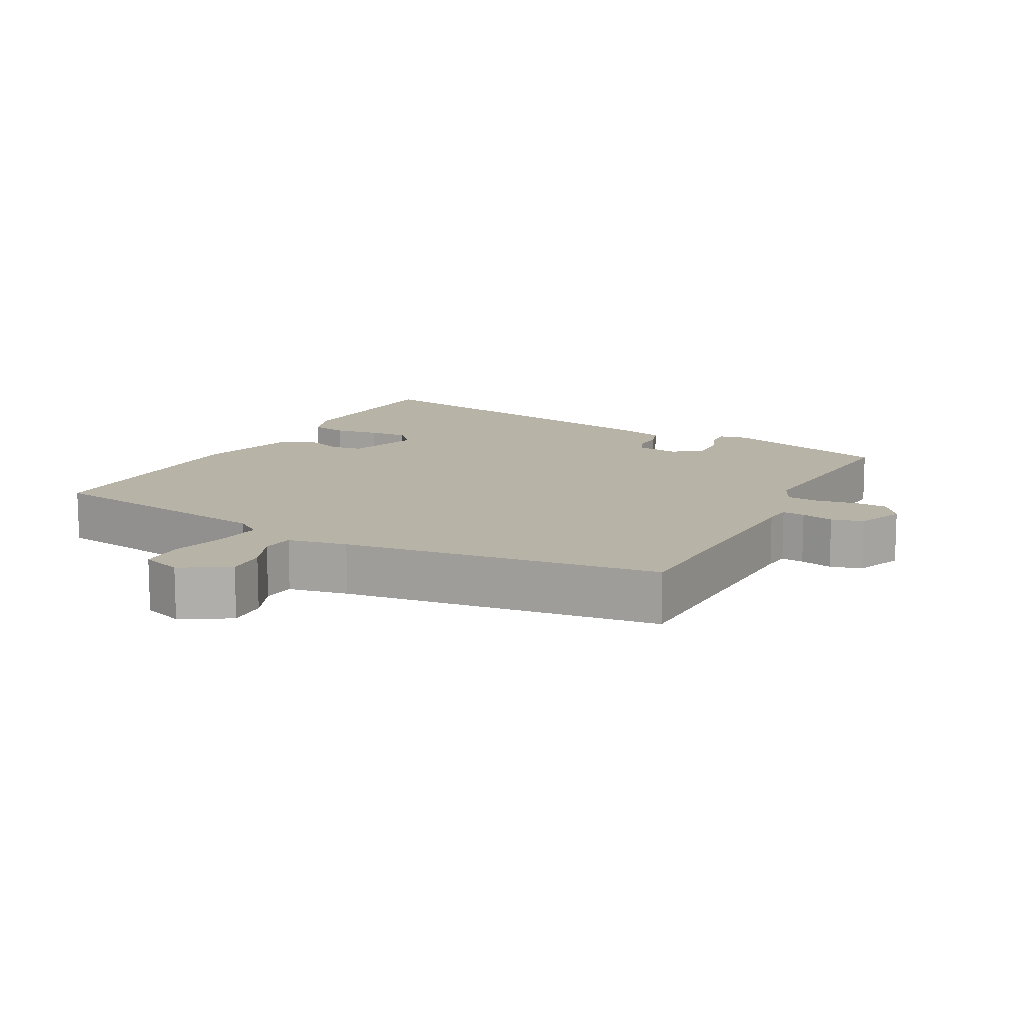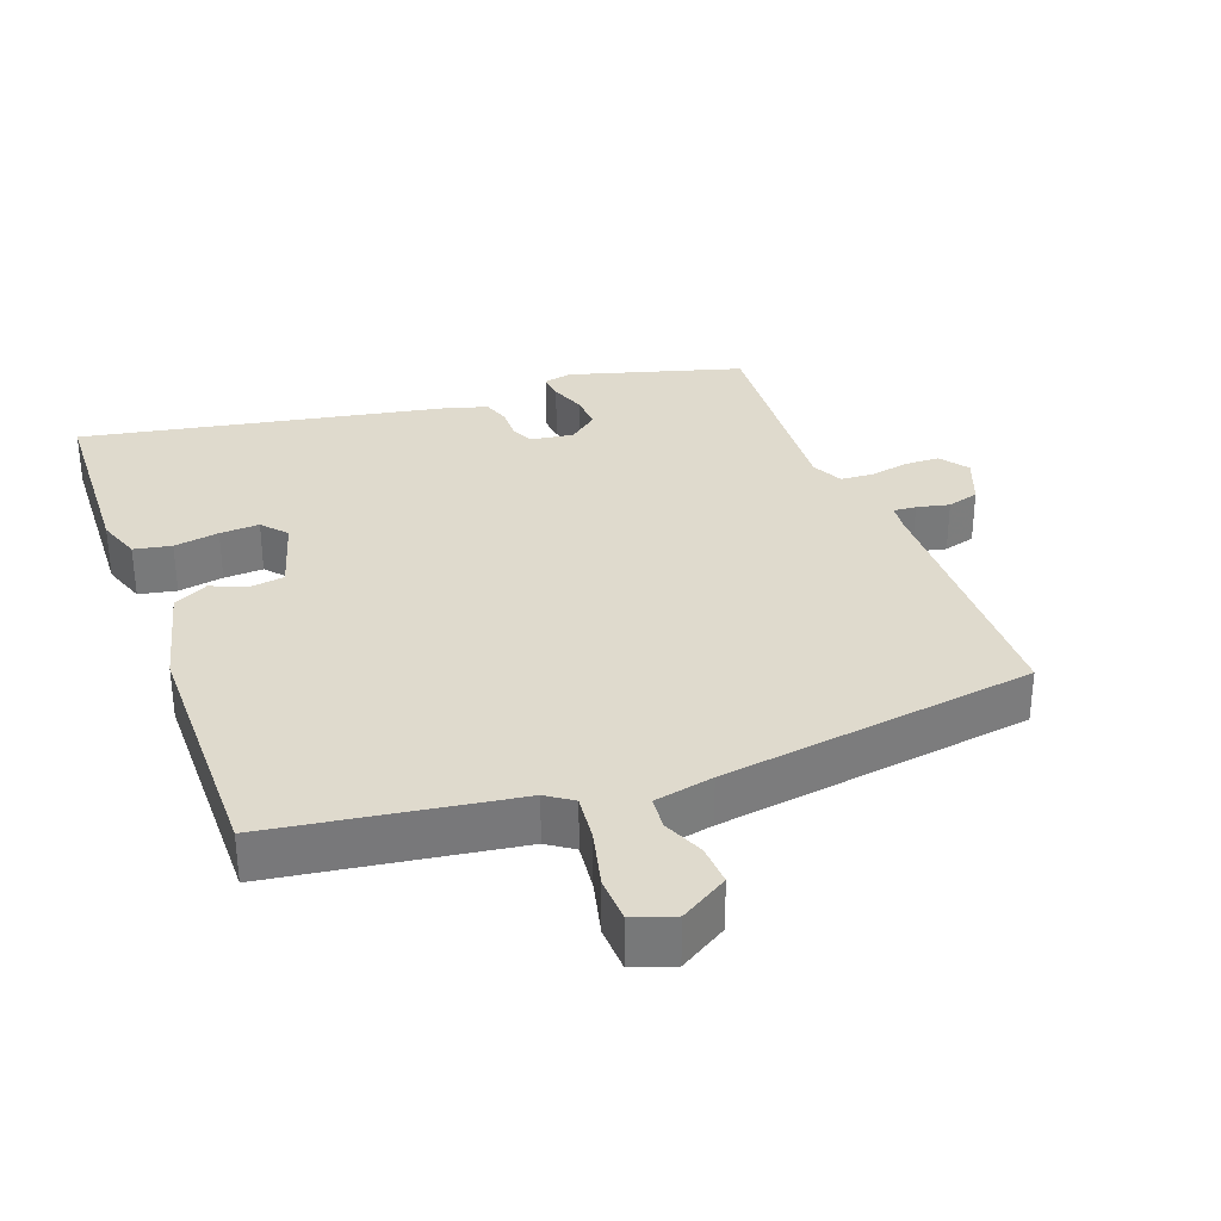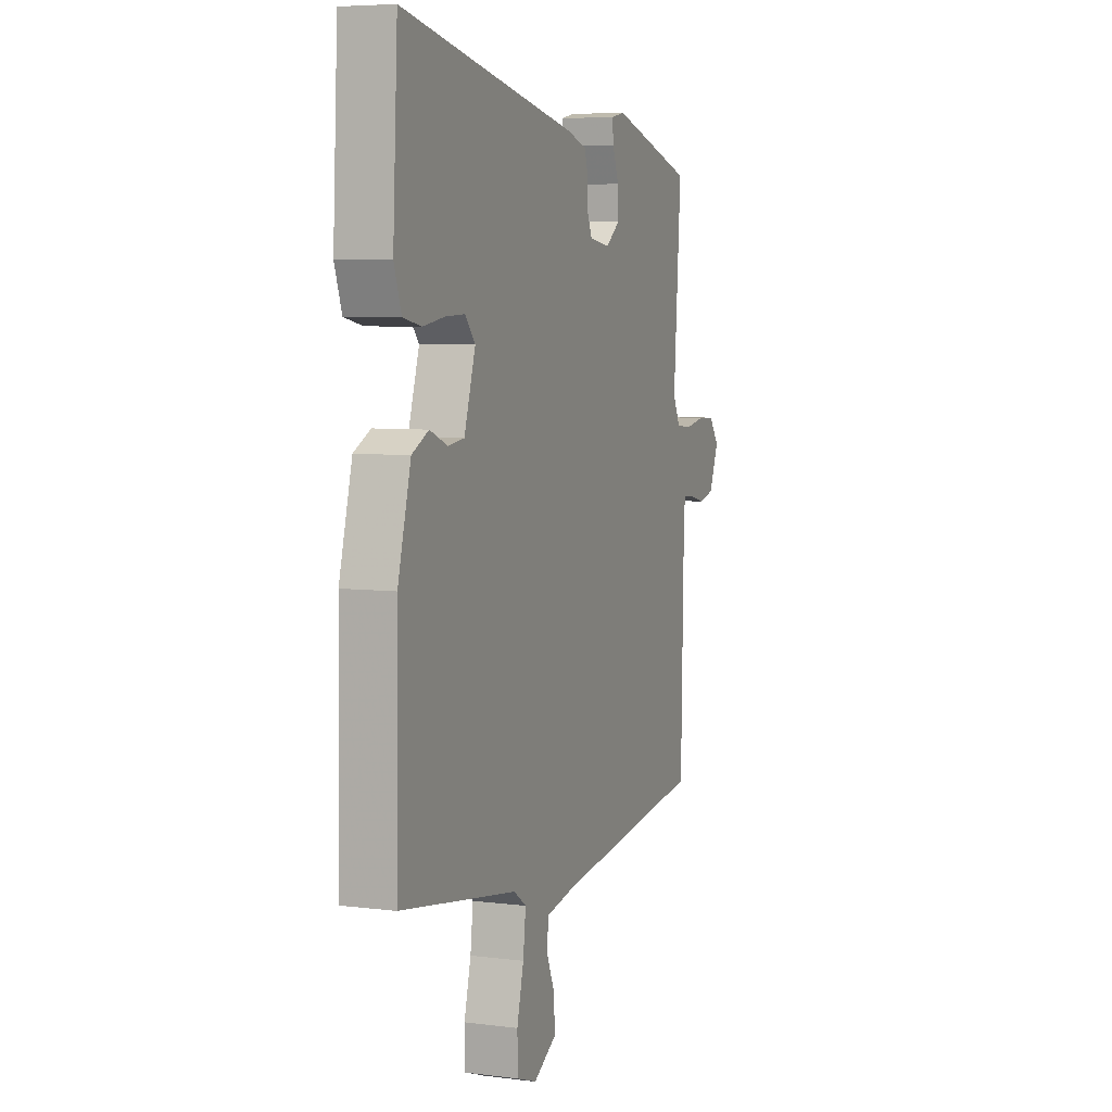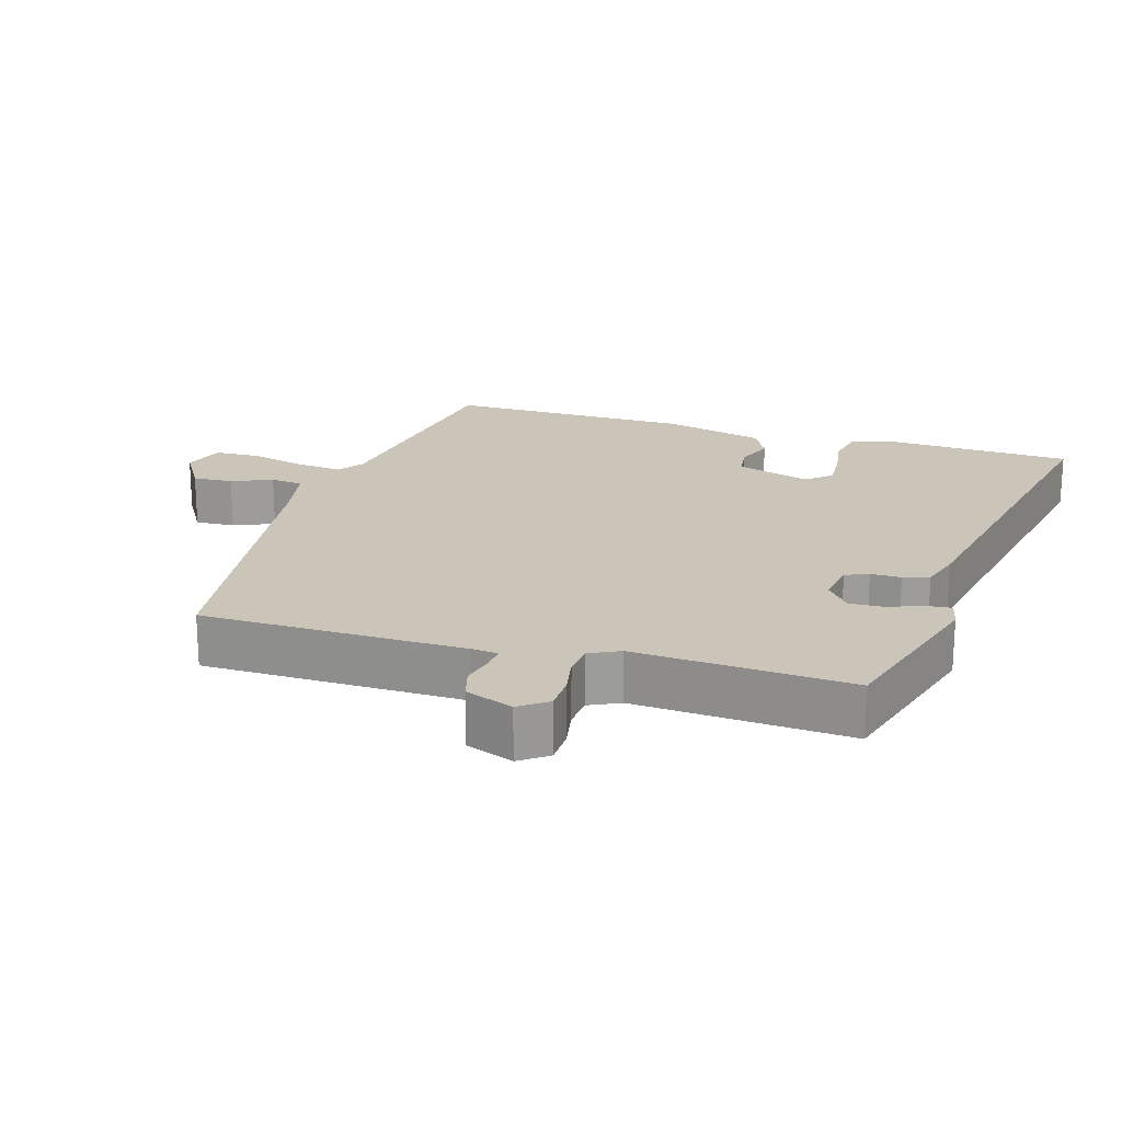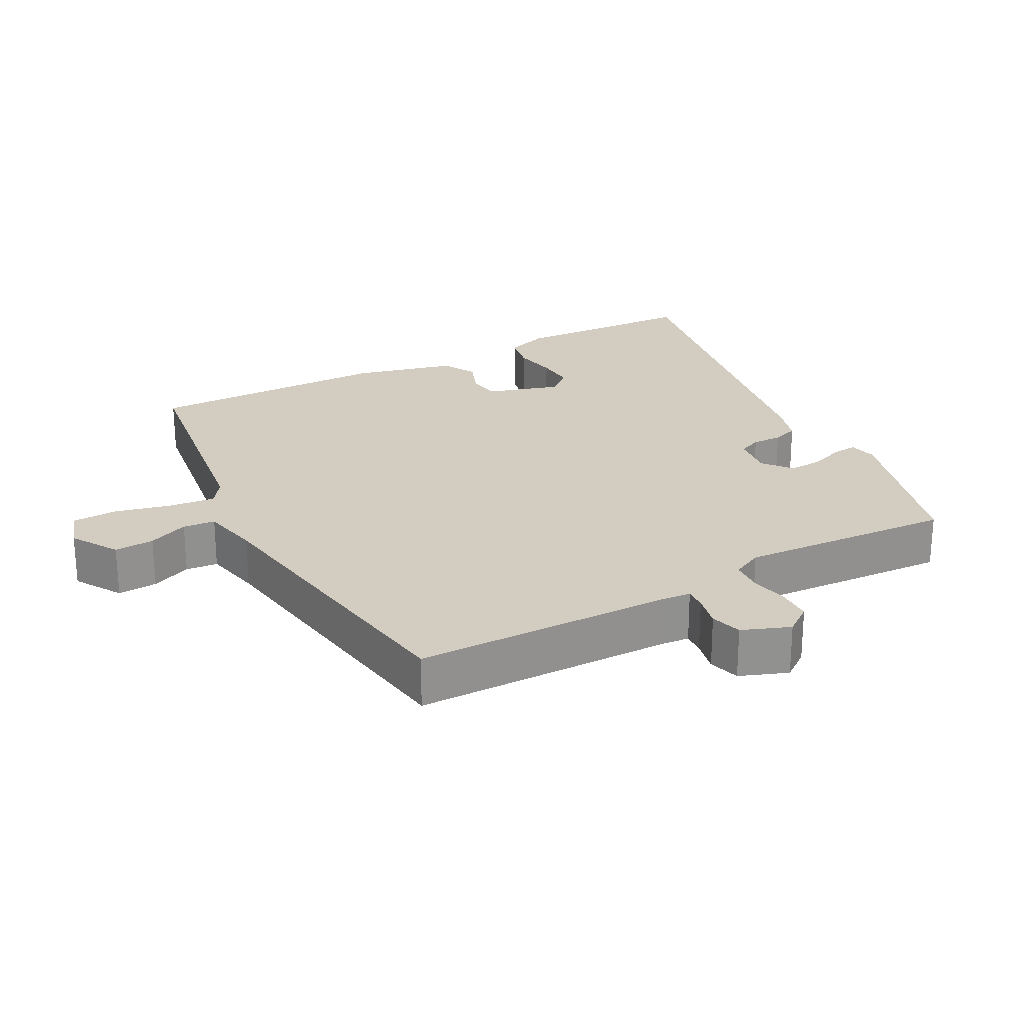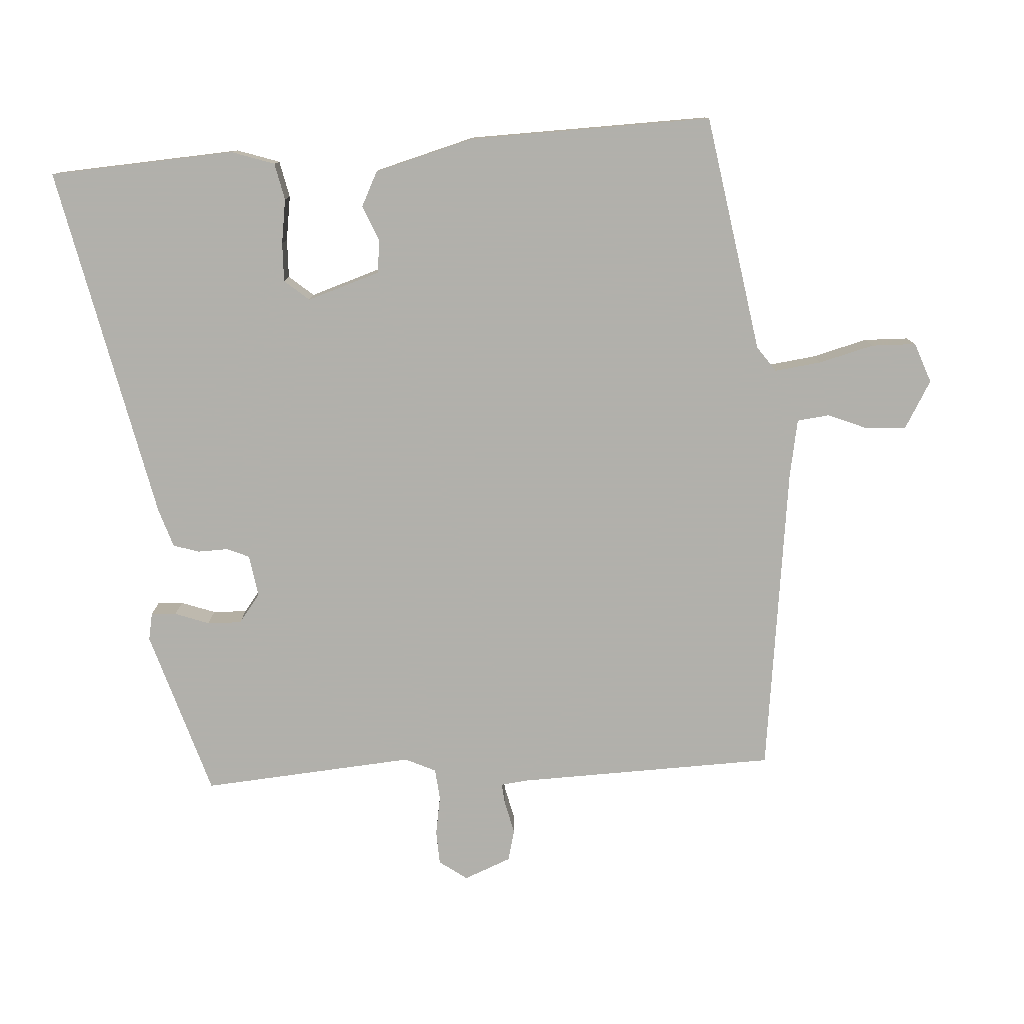
<metadata>
{"format":"obj","ext":"obj","renderer":"f3d","projection":"perspective","resolution":1024,"background":"white","views":[{"elev":12.6,"azim":-152.3,"up":"+Y"},{"elev":32.8,"azim":159.0,"up":"+Y"},{"elev":6.1,"azim":110.9,"up":"+Z"},{"elev":20.4,"azim":-73.6,"up":"+Y"},{"elev":24.5,"azim":-119.1,"up":"+Y"},{"elev":-78.5,"azim":93.9,"up":"+Y"}]}
</metadata>
<code>
v -0.491 0.07 -0.448
v -0.499 0.07 -0.075
v -0.503 0.07 -0.037
v -0.535 0.07 -0.04
v -0.581 0.07 -0.051
v -0.626 0.07 -0.039
v -0.653 0.07 0.029
v -0.624 0.07 0.069
v -0.575 0.07 0.071
v -0.519 0.07 0.061
v -0.473 0.07 0.065
v -0.452 0.07 0.109
v -0.474 0.07 0.415
v -0.232 0.07 0.488
v -0.192 0.07 0.48
v -0.195 0.07 0.444
v -0.213 0.07 0.395
v -0.215 0.07 0.346
v -0.174 0.07 0.314
v -0.113 0.07 0.323
v -0.099 0.07 0.356
v -0.1 0.07 0.399
v -0.088 0.07 0.436
v -0.031 0.07 0.454
v 0.482 0.07 0.559
v 0.496 0.07 0.292
v 0.475 0.07 0.231
v 0.422 0.07 0.22
v 0.358 0.07 0.23
v 0.302 0.07 0.232
v 0.272 0.07 0.197
v 0.305 0.07 0.092
v 0.352 0.07 0.086
v 0.404 0.07 0.107
v 0.453 0.07 0.082
v 0.491 0.07 -0.062
v 0.497 0.07 -0.411
v 0.155 0.07 -0.466
v 0.118 0.07 -0.492
v 0.126 0.07 -0.559
v 0.146 0.07 -0.638
v 0.144 0.07 -0.702
v 0.086 0.07 -0.723
v 0.018 0.07 -0.683
v 0.021 0.07 -0.626
v 0.045 0.07 -0.568
v 0.04 0.07 -0.522
v -0.044 0.07 -0.506
v -0.491 0 -0.448
v -0.499 0 -0.075
v -0.503 0 -0.037
v -0.535 0 -0.04
v -0.581 0 -0.051
v -0.626 0 -0.039
v -0.653 0 0.029
v -0.624 0 0.069
v -0.575 0 0.071
v -0.519 0 0.061
v -0.473 0 0.065
v -0.452 0 0.109
v -0.474 0 0.415
v -0.232 0 0.488
v -0.192 0 0.48
v -0.195 0 0.444
v -0.213 0 0.395
v -0.215 0 0.346
v -0.174 0 0.314
v -0.113 0 0.323
v -0.099 0 0.356
v -0.1 0 0.399
v -0.088 0 0.436
v -0.031 0 0.454
v 0.482 0 0.559
v 0.496 0 0.292
v 0.475 0 0.231
v 0.422 0 0.22
v 0.358 0 0.23
v 0.302 0 0.232
v 0.272 0 0.197
v 0.305 0 0.092
v 0.352 0 0.086
v 0.404 0 0.107
v 0.453 0 0.082
v 0.491 0 -0.062
v 0.497 0 -0.411
v 0.155 0 -0.466
v 0.118 0 -0.492
v 0.126 0 -0.559
v 0.146 0 -0.638
v 0.144 0 -0.702
v 0.086 0 -0.723
v 0.018 0 -0.683
v 0.021 0 -0.626
v 0.045 0 -0.568
v 0.04 0 -0.522
v -0.044 0 -0.506
f 44 45 46
f 43 44 46
f 42 43 46
f 41 42 46
f 40 41 46
f 39 40 46 47
f 38 39 47 48
f 36 37 38
f 35 36 38
f 34 35 38
f 33 34 38
f 48 1 2
f 38 48 2
f 33 38 2
f 32 33 2
f 27 28 29
f 26 27 29
f 25 26 29
f 24 25 29
f 23 24 29
f 22 23 29
f 21 22 29
f 20 21 29 30
f 19 20 30 31
f 15 16 17
f 14 15 17
f 13 14 17
f 12 13 17
f 11 12 17 18
f 8 9 10
f 7 8 10
f 6 7 10
f 5 6 10
f 4 5 10
f 3 4 10 11
f 2 3 11
f 32 2 11
f 31 32 11
f 19 31 11
f 11 18 19
f 94 93 92
f 94 92 91
f 94 91 90
f 94 90 89
f 94 89 88
f 95 94 88 87
f 96 95 87 86
f 86 85 84
f 86 84 83
f 86 83 82
f 86 82 81
f 50 49 96
f 50 96 86
f 50 86 81
f 50 81 80
f 77 76 75
f 77 75 74
f 77 74 73
f 77 73 72
f 77 72 71
f 77 71 70
f 77 70 69
f 78 77 69 68
f 79 78 68 67
f 65 64 63
f 65 63 62
f 65 62 61
f 65 61 60
f 66 65 60 59
f 58 57 56
f 58 56 55
f 58 55 54
f 58 54 53
f 58 53 52
f 59 58 52 51
f 59 51 50
f 59 50 80
f 59 80 79
f 59 79 67
f 67 66 59
f 1 49 50 2
f 2 50 51 3
f 3 51 52 4
f 4 52 53 5
f 5 53 54 6
f 6 54 55 7
f 7 55 56 8
f 8 56 57 9
f 9 57 58 10
f 10 58 59 11
f 11 59 60 12
f 12 60 61 13
f 13 61 62 14
f 14 62 63 15
f 15 63 64 16
f 16 64 65 17
f 17 65 66 18
f 18 66 67 19
f 19 67 68 20
f 20 68 69 21
f 21 69 70 22
f 22 70 71 23
f 23 71 72 24
f 24 72 73 25
f 25 73 74 26
f 26 74 75 27
f 27 75 76 28
f 28 76 77 29
f 29 77 78 30
f 30 78 79 31
f 31 79 80 32
f 32 80 81 33
f 33 81 82 34
f 34 82 83 35
f 35 83 84 36
f 36 84 85 37
f 37 85 86 38
f 38 86 87 39
f 39 87 88 40
f 40 88 89 41
f 41 89 90 42
f 42 90 91 43
f 43 91 92 44
f 44 92 93 45
f 45 93 94 46
f 46 94 95 47
f 47 95 96 48
f 48 96 49 1

</code>
